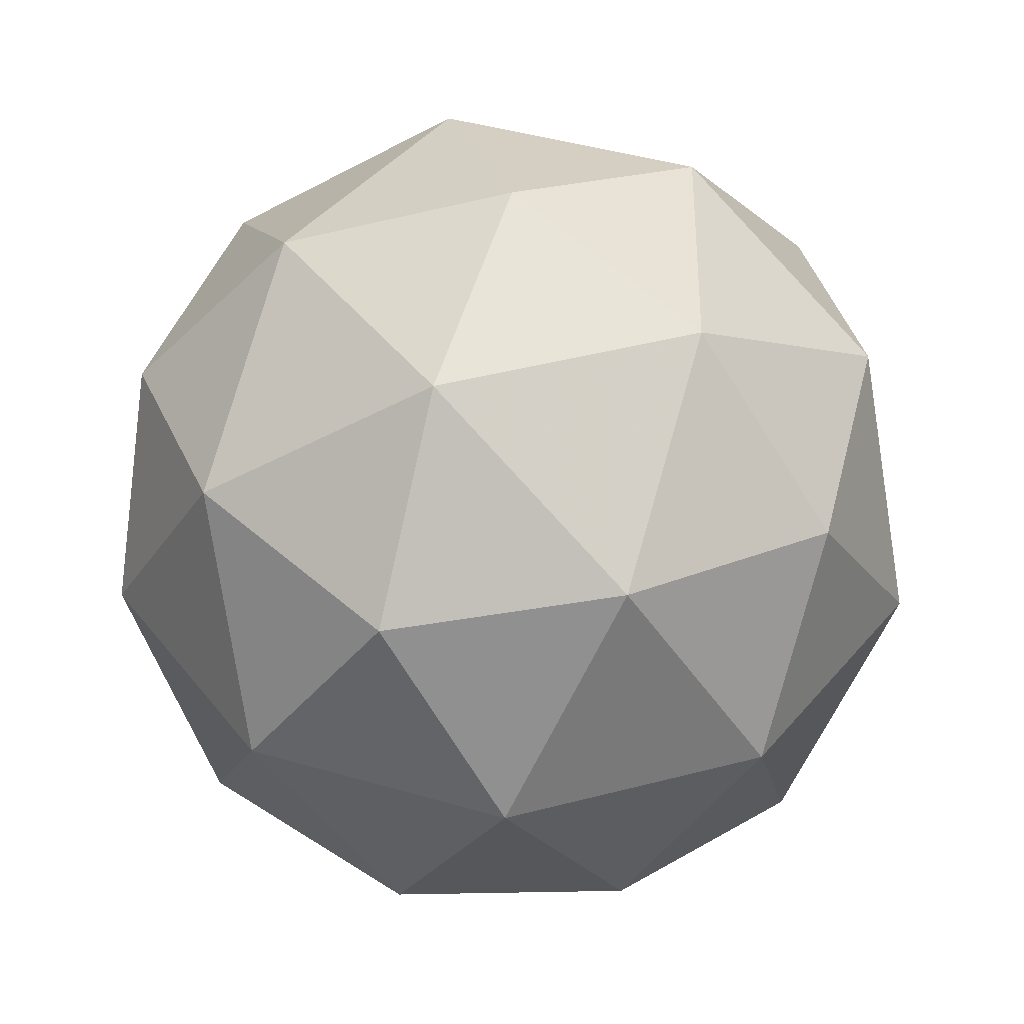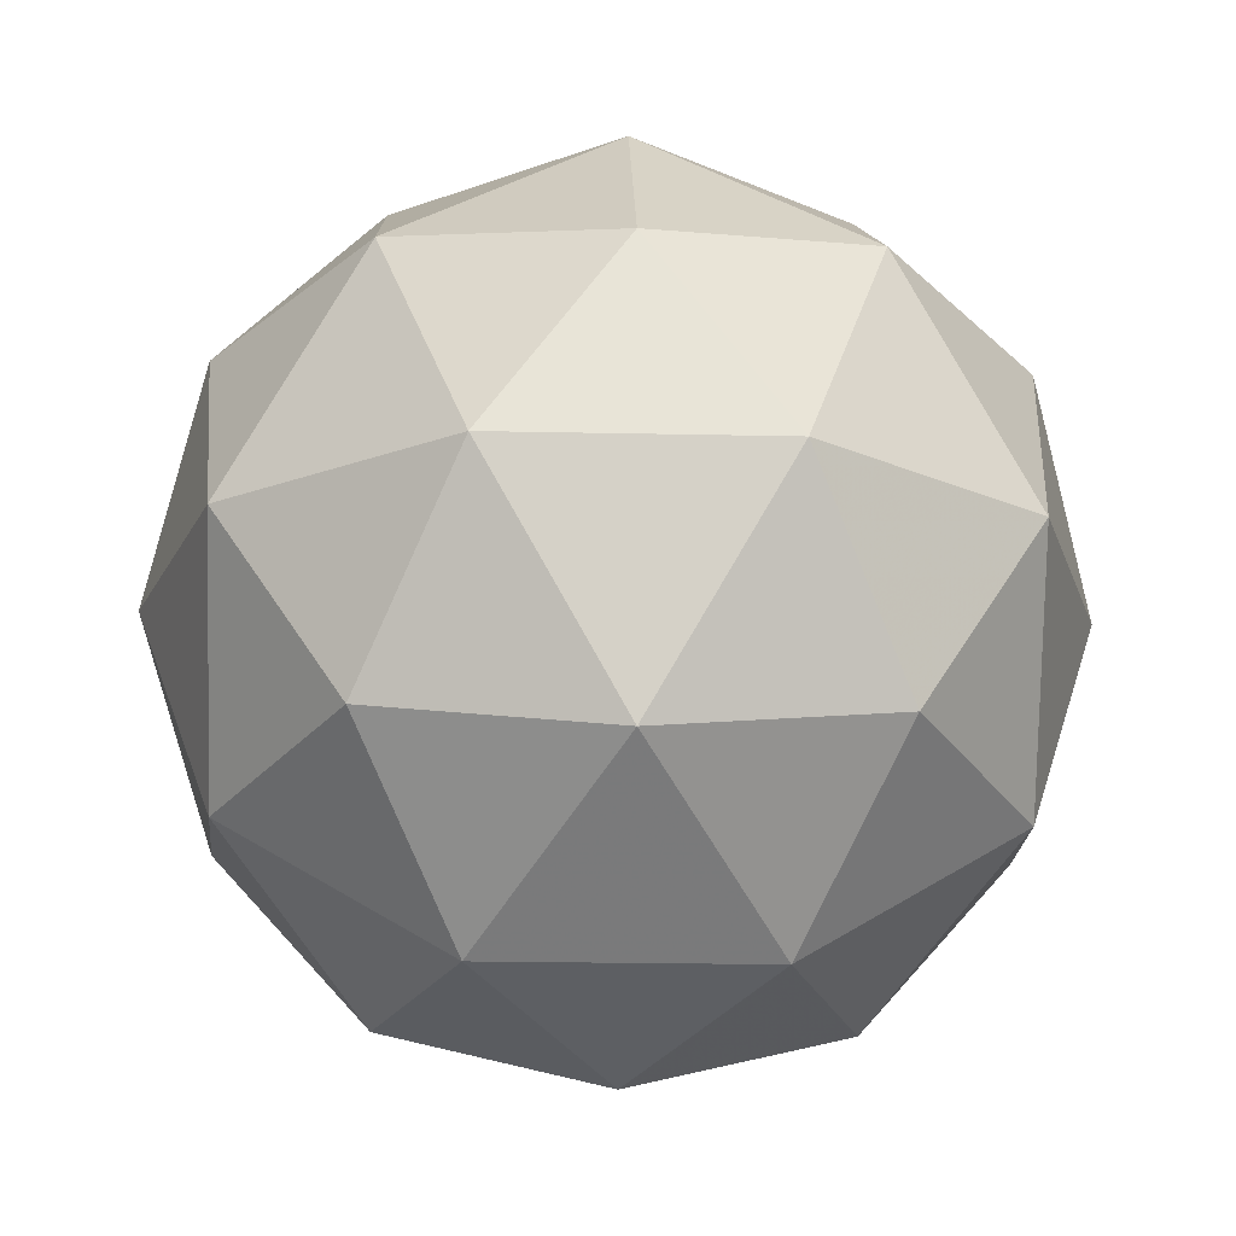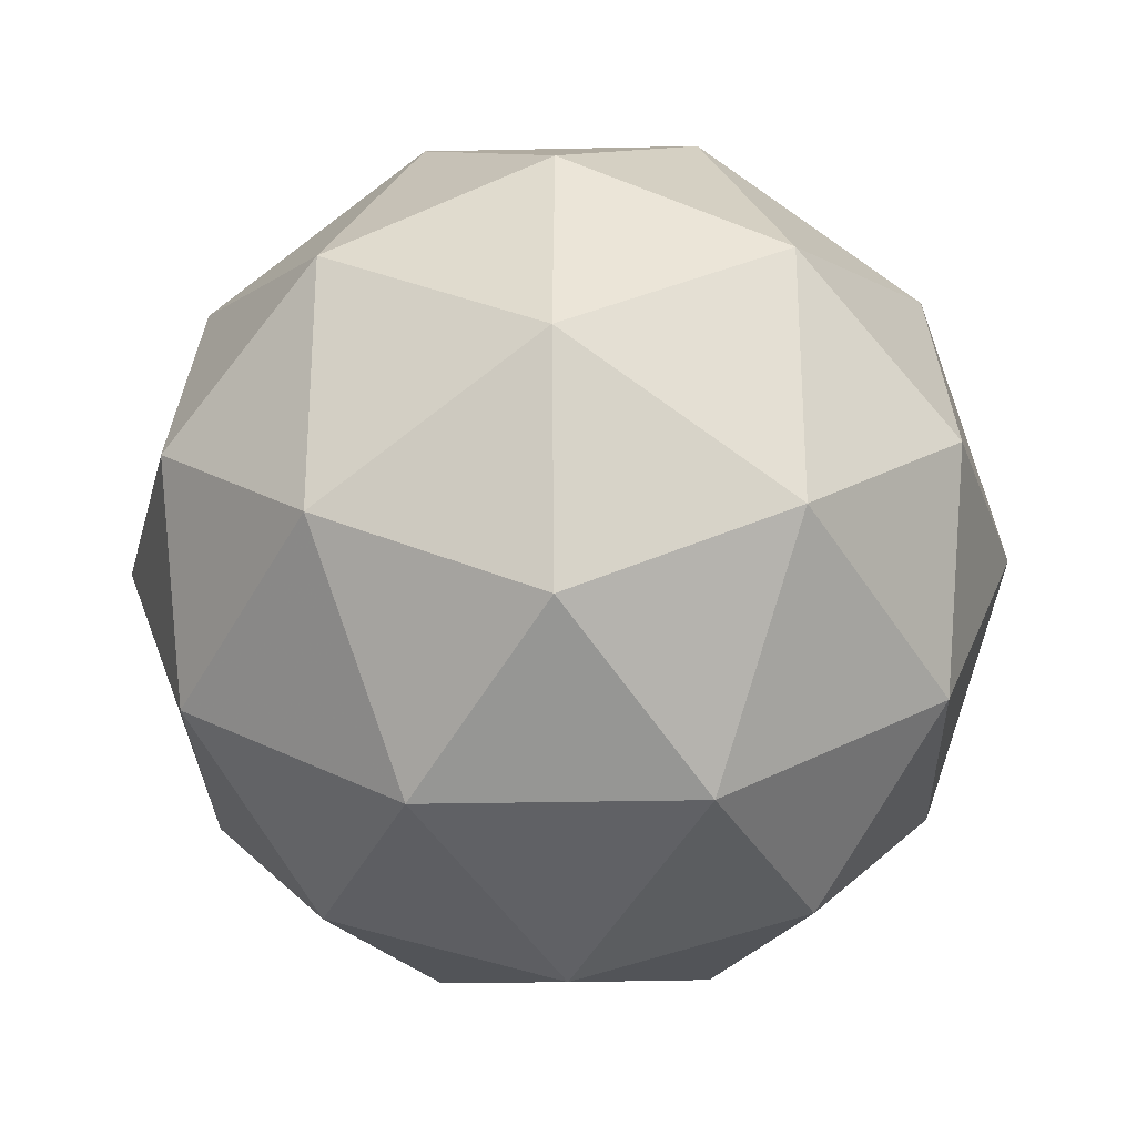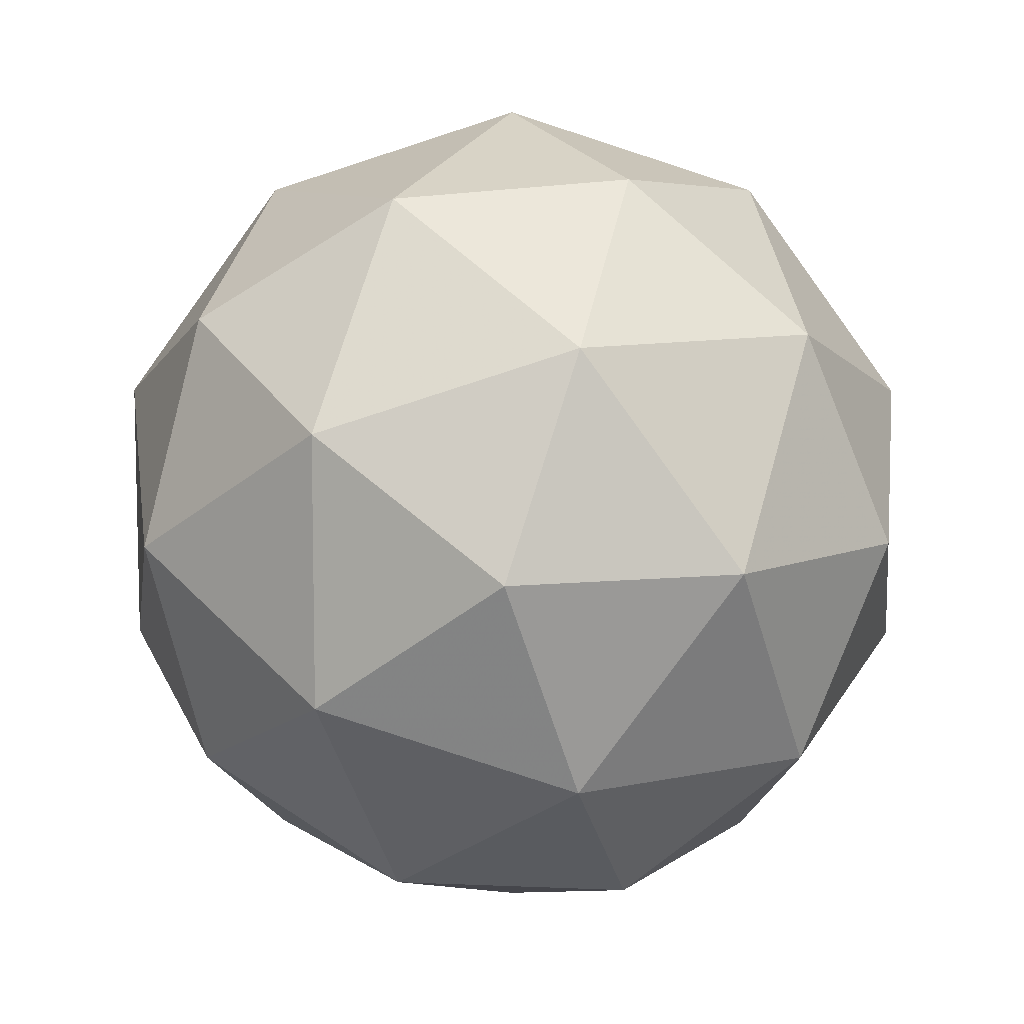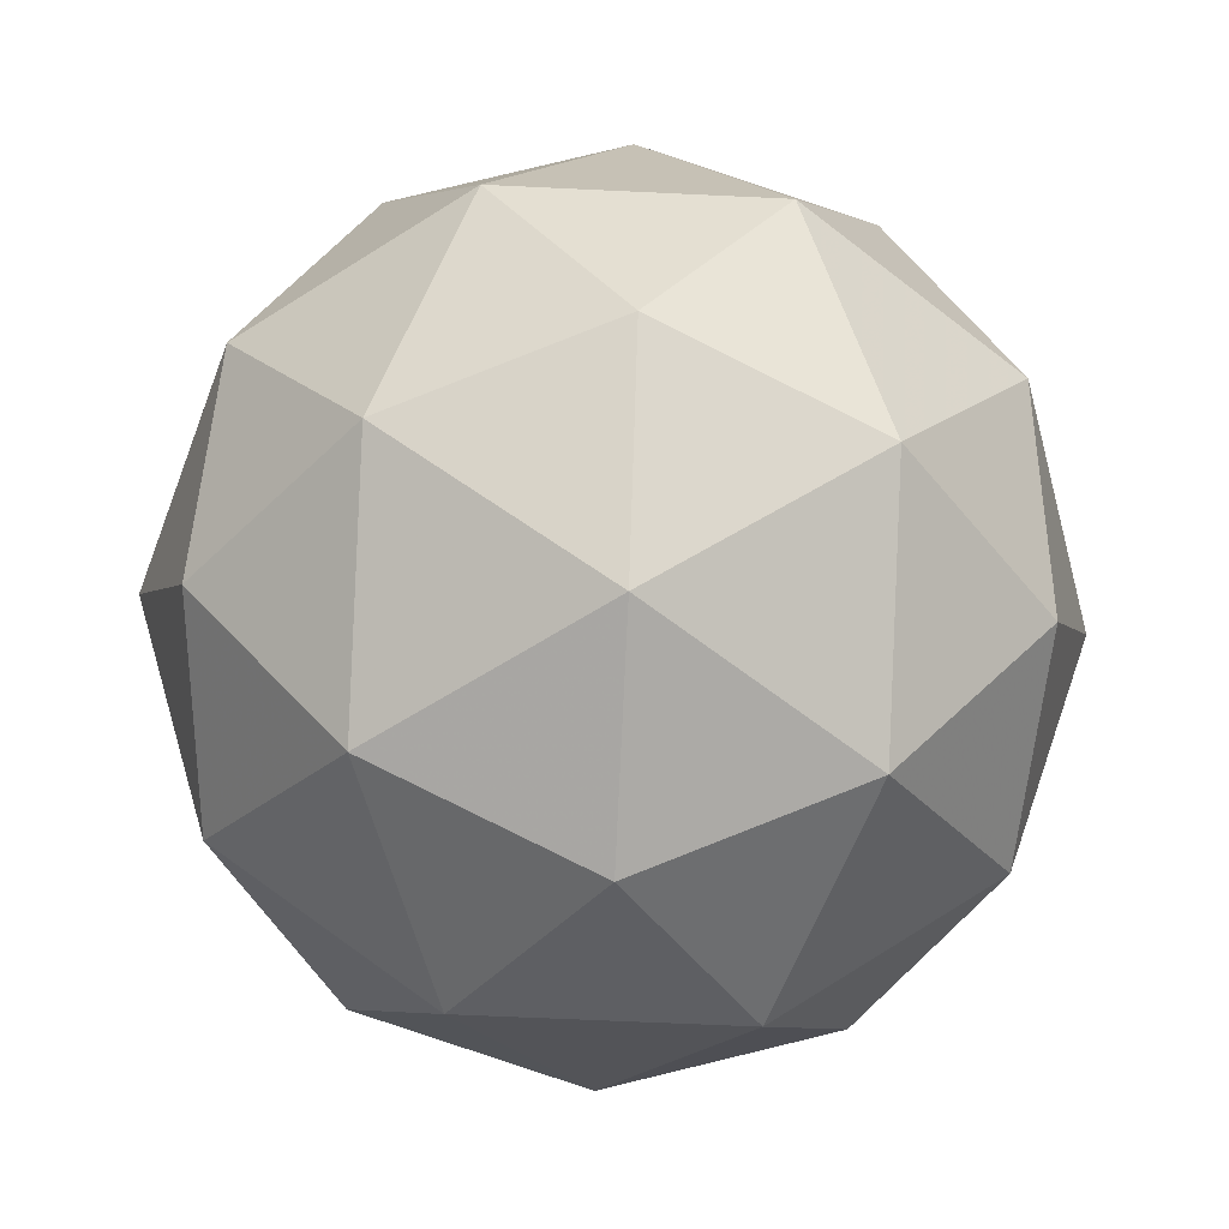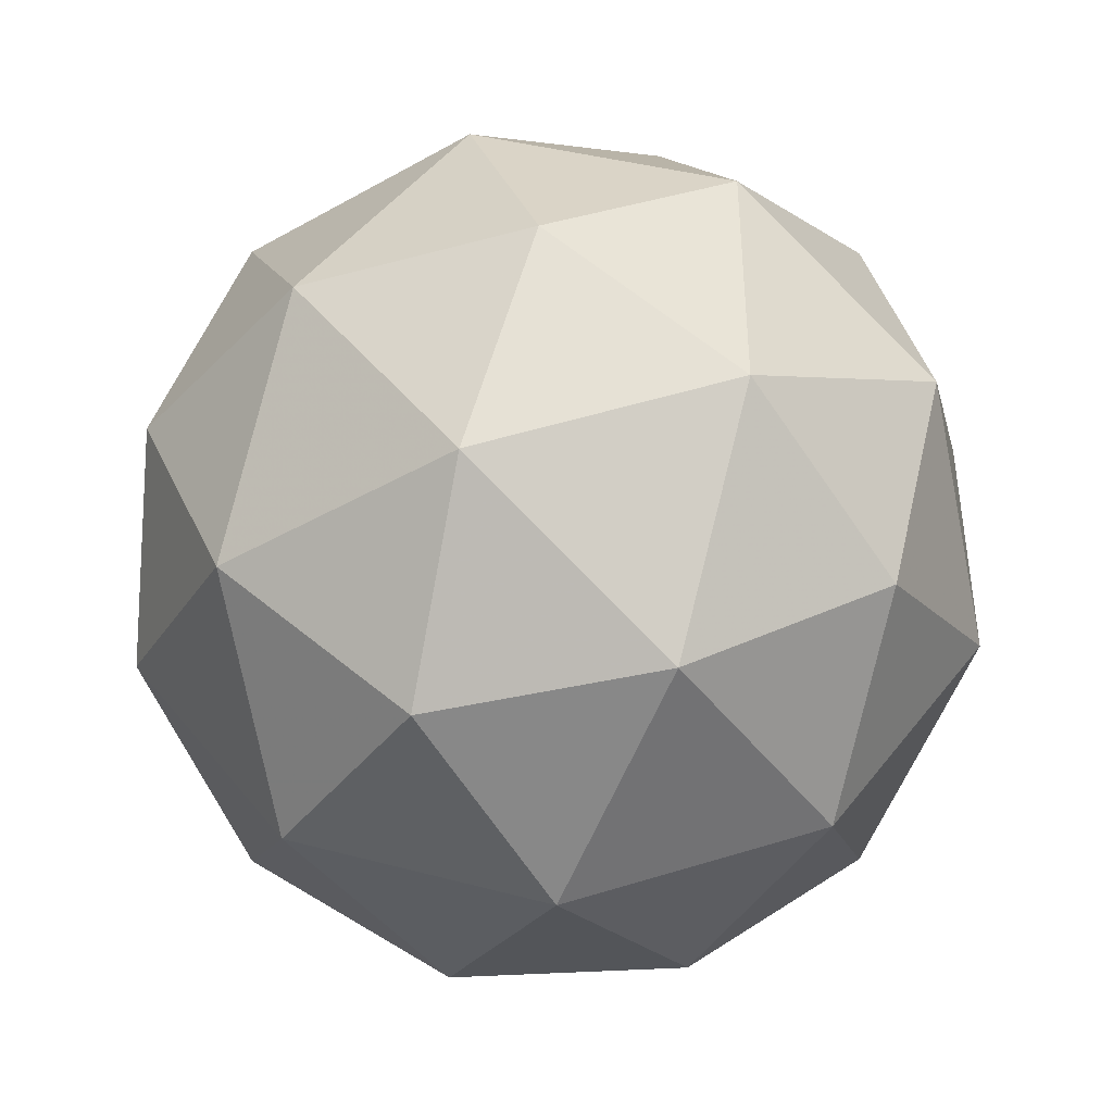
<metadata>
{"format":"obj","ext":"obj","renderer":"f3d","projection":"perspective","resolution":1024,"background":"white","views":[{"elev":43.6,"azim":-107.1,"up":"+Y"},{"elev":-20.6,"azim":87.7,"up":"+Y"},{"elev":-28.9,"azim":-119.9,"up":"+Z"},{"elev":9.2,"azim":117.5,"up":"+Z"},{"elev":-60.7,"azim":123.2,"up":"+Y"},{"elev":-43.3,"azim":2.1,"up":"+Z"}]}
</metadata>
<code>
g IL2L-i10-g8-s1609
v -7019 1879 -2438
v -6929 1910 -2373
v -7053 1910 -2333
v -6867 1995 -2328
v -6840 1978 -2438
v -7129 1910 -2438
v -7053 1910 -2543
v -6929 1910 -2503
v -6819 2089 -2373
v -7077 1995 -2260
v -6963 1978 -2268
v -7019 2089 -2228
v -7206 1995 -2438
v -7163 1978 -2333
v -7218 2089 -2373
v -7077 1995 -2617
v -7163 1978 -2543
v -7142 2089 -2608
v -6867 1995 -2549
v -6963 1978 -2608
v -6895 2089 -2608
v -6895 2089 -2268
v -7142 2089 -2268
v -7218 2089 -2503
v -7019 2089 -2648
v -6819 2089 -2503
v -6961 2183 -2260
v -6874 2199 -2333
v -6984 2268 -2333
v -7171 2183 -2328
v -7074 2199 -2268
v -7108 2268 -2373
v -7171 2183 -2549
v -7197 2199 -2438
v -7108 2268 -2503
v -6961 2183 -2617
v -7074 2199 -2608
v -6984 2268 -2543
v -6831 2183 -2438
v -6874 2199 -2543
v -6908 2268 -2438
v -7019 2299 -2438
f 1 2 3
f 4 2 5
f 1 3 6
f 1 6 7
f 1 7 8
f 4 5 9
f 10 11 12
f 13 14 15
f 16 17 18
f 19 20 21
f 4 9 22
f 10 12 23
f 13 15 24
f 16 18 25
f 19 21 26
f 27 28 29
f 30 31 32
f 33 34 35
f 36 37 38
f 39 40 41
f 41 38 42
f 41 40 38
f 40 36 38
f 38 35 42
f 38 37 35
f 37 33 35
f 35 32 42
f 35 34 32
f 34 30 32
f 32 29 42
f 32 31 29
f 31 27 29
f 29 41 42
f 29 28 41
f 28 39 41
f 26 40 39
f 26 21 40
f 21 36 40
f 25 37 36
f 25 18 37
f 18 33 37
f 24 34 33
f 24 15 34
f 15 30 34
f 23 31 30
f 23 12 31
f 12 27 31
f 22 28 27
f 22 9 28
f 9 39 28
f 21 25 36
f 21 20 25
f 20 16 25
f 18 24 33
f 18 17 24
f 17 13 24
f 15 23 30
f 15 14 23
f 14 10 23
f 12 22 27
f 12 11 22
f 11 4 22
f 9 26 39
f 9 5 26
f 5 19 26
f 8 20 19
f 8 7 20
f 7 16 20
f 7 17 16
f 7 6 17
f 6 13 17
f 6 14 13
f 6 3 14
f 3 10 14
f 5 8 19
f 5 2 8
f 2 1 8
f 3 11 10
f 3 2 11
f 2 4 11
f 2 4 11

</code>
